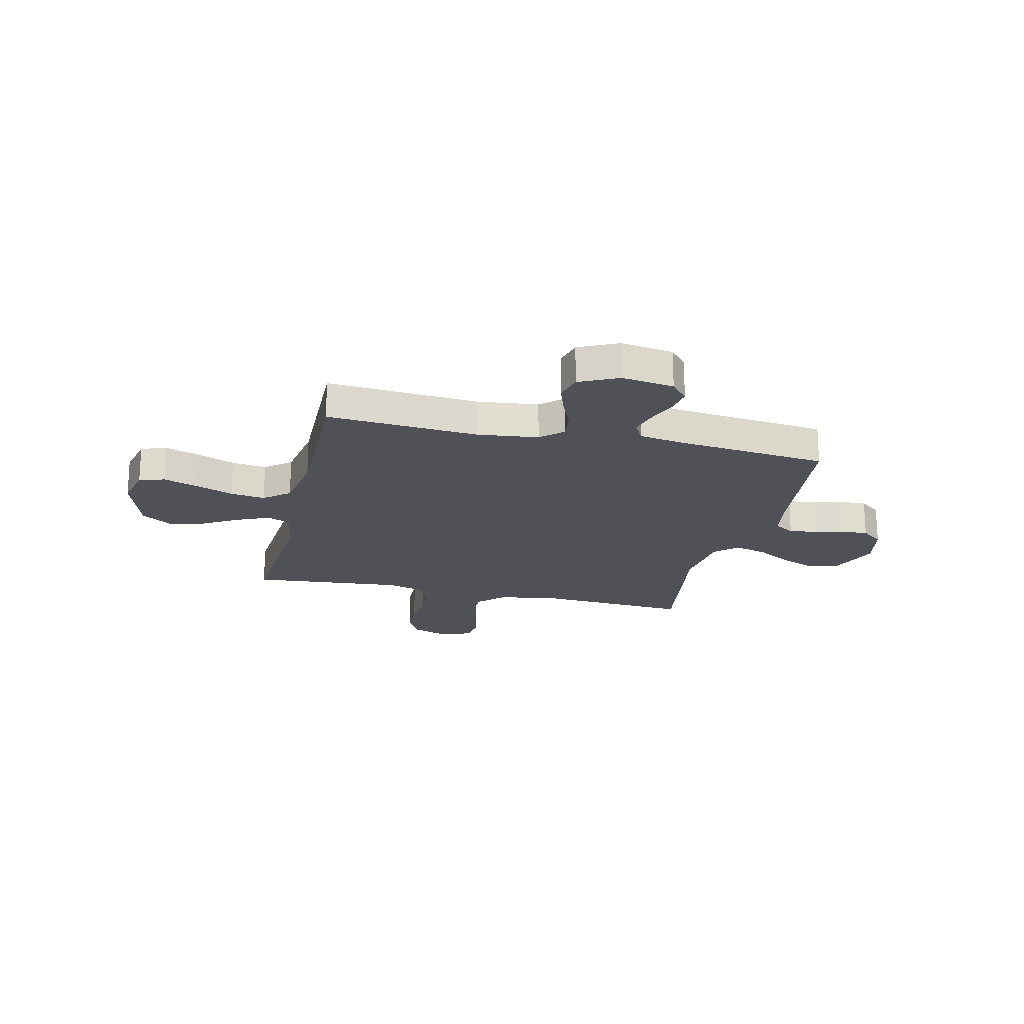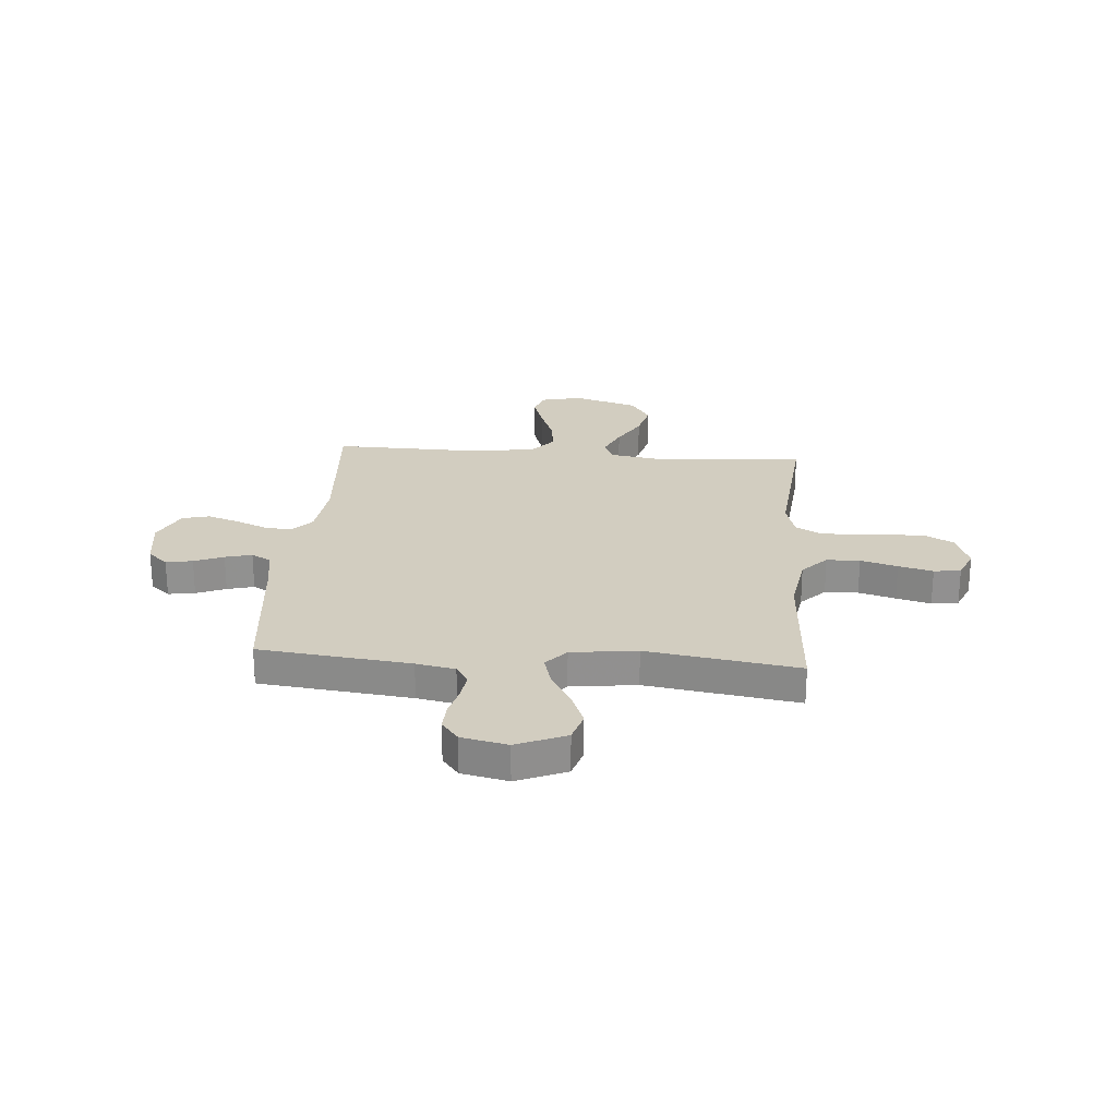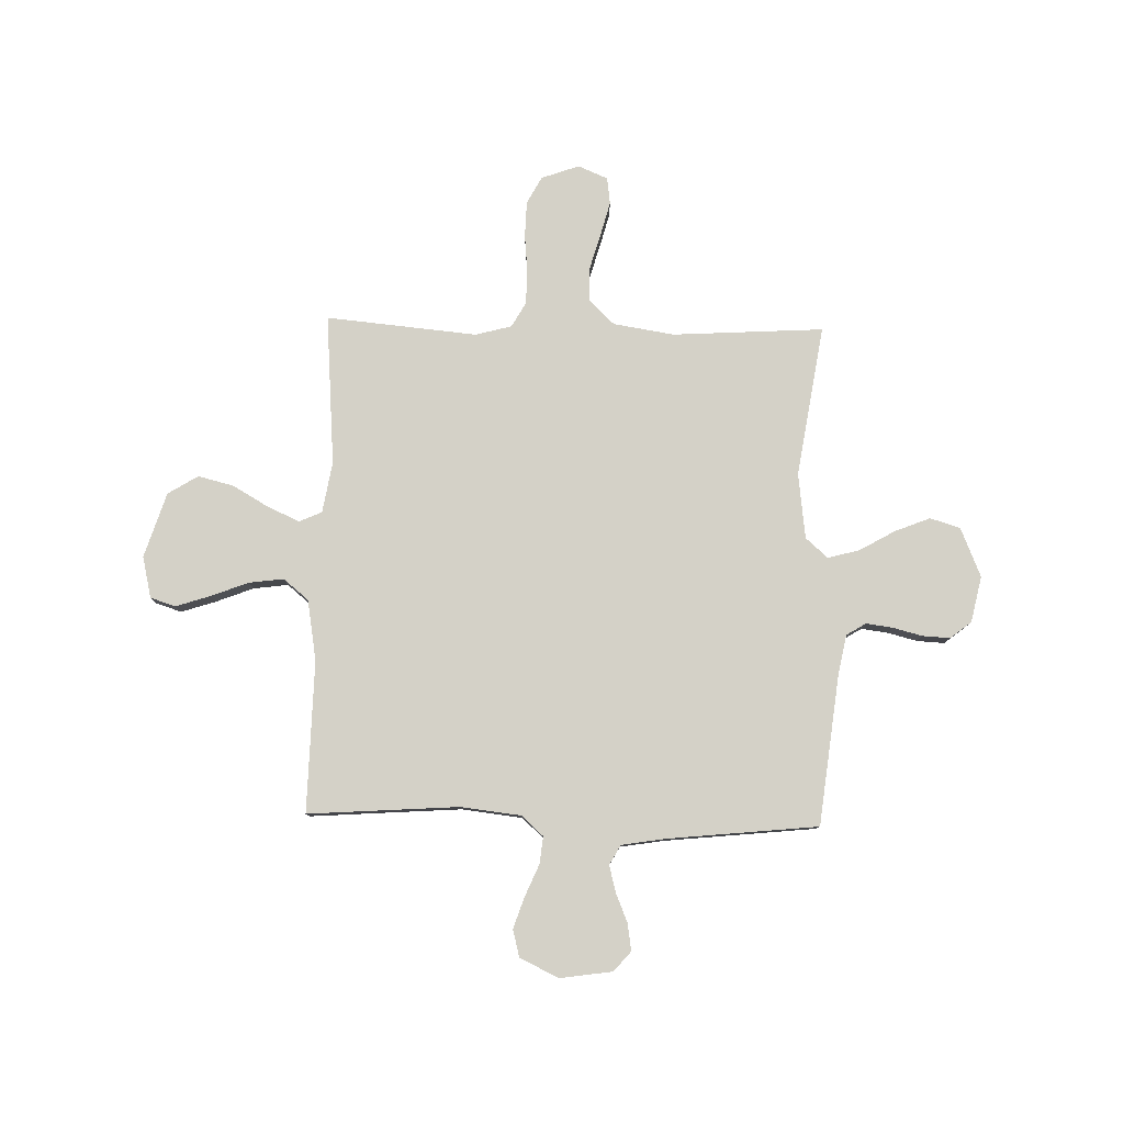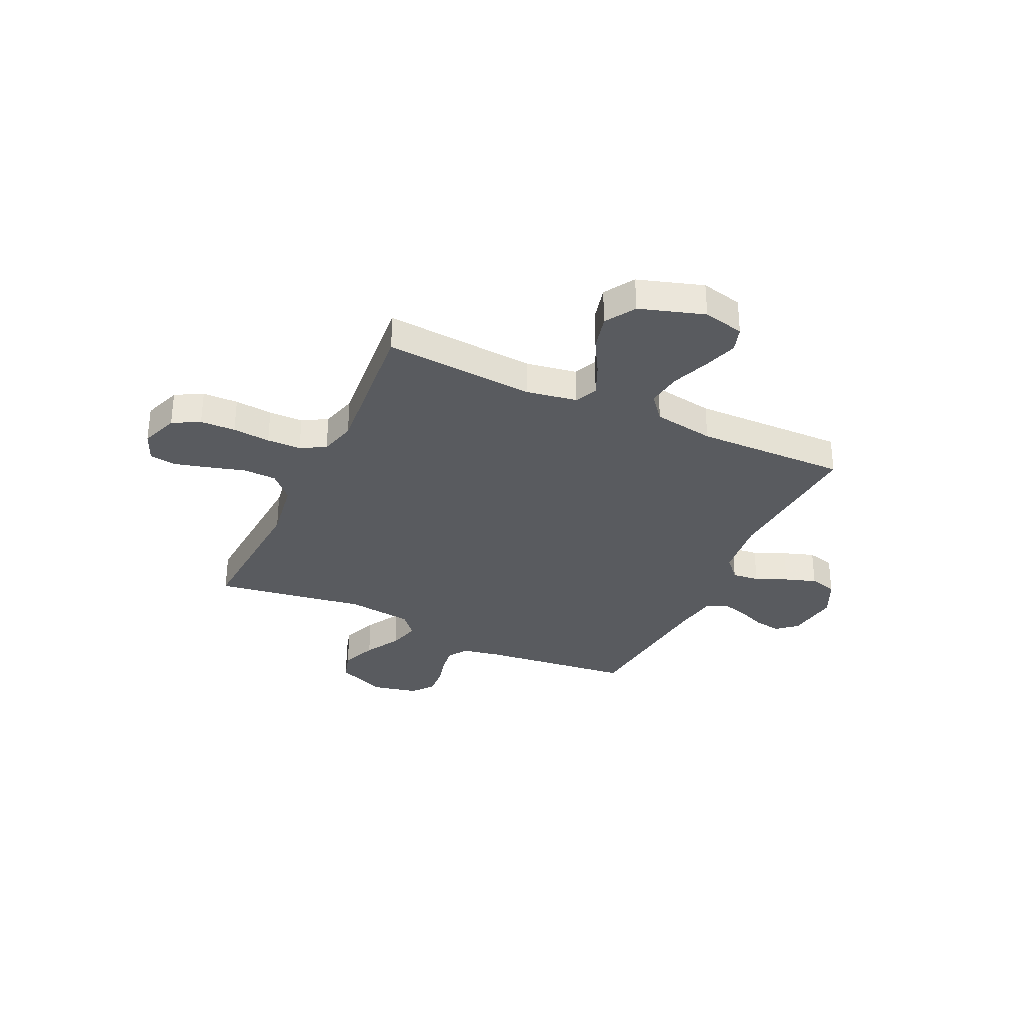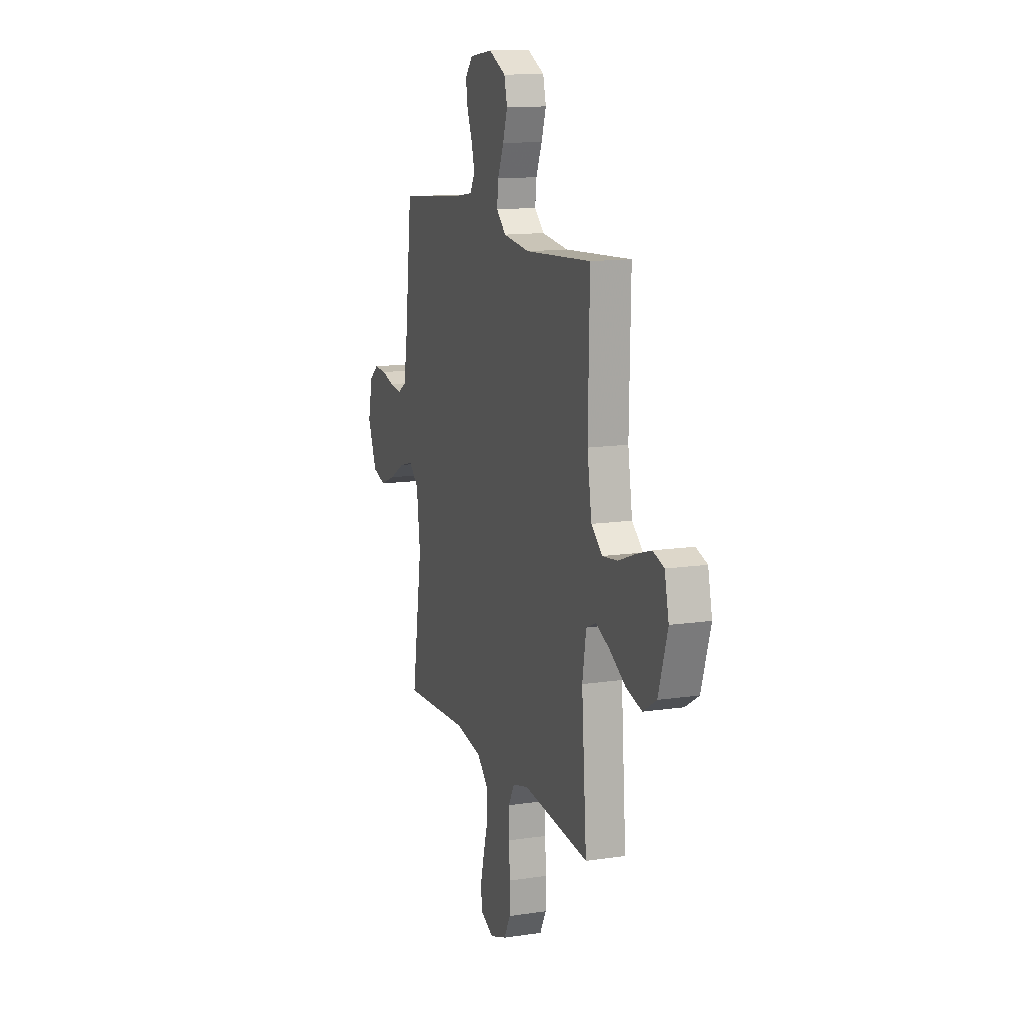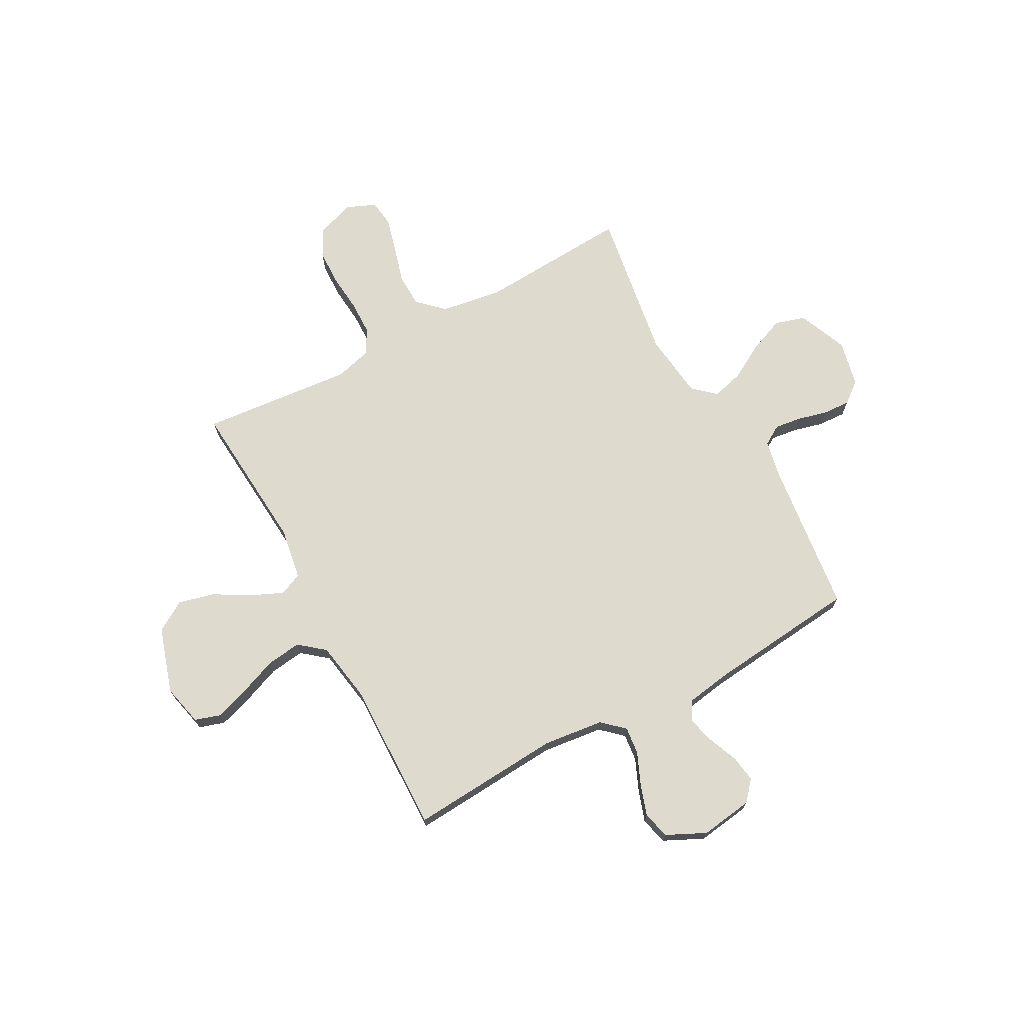
<metadata>
{"format":"obj","ext":"obj","renderer":"f3d","projection":"perspective","resolution":1024,"background":"white","views":[{"elev":-20.5,"azim":-13.2,"up":"+Y"},{"elev":24.5,"azim":94.4,"up":"+Y"},{"elev":79.8,"azim":1.4,"up":"+Y"},{"elev":-32.5,"azim":-115.1,"up":"+Y"},{"elev":13.3,"azim":-108.7,"up":"+Z"},{"elev":71.3,"azim":-28.5,"up":"+Y"}]}
</metadata>
<code>
v -0.5 0.07 0.5
v -0.2 0.07 0.479
v -0.08 0.07 0.493
v -0.037 0.07 0.532
v -0.043 0.07 0.586
v -0.07 0.07 0.649
v -0.091 0.07 0.711
v -0.077 0.07 0.765
v 0 0.07 0.802
v 0.104 0.07 0.787
v 0.138 0.07 0.748
v 0.13 0.07 0.695
v 0.106 0.07 0.637
v 0.092 0.07 0.584
v 0.114 0.07 0.545
v 0.2 0.07 0.531
v 0.5 0.07 0.5
v 0.535 0.07 0.2
v 0.55 0.07 0.123
v 0.589 0.07 0.099
v 0.642 0.07 0.106
v 0.7 0.07 0.121
v 0.755 0.07 0.124
v 0.797 0.07 0.091
v 0.817 0.07 0
v 0.776 0.07 -0.098
v 0.716 0.07 -0.116
v 0.646 0.07 -0.088
v 0.576 0.07 -0.048
v 0.513 0.07 -0.031
v 0.469 0.07 -0.07
v 0.453 0.07 -0.2
v 0.5 0.07 -0.5
v 0.2 0.07 -0.482
v 0.079 0.07 -0.501
v 0.029 0.07 -0.549
v 0.027 0.07 -0.615
v 0.048 0.07 -0.688
v 0.066 0.07 -0.756
v 0.059 0.07 -0.809
v 0 0.07 -0.834
v -0.075 0.07 -0.807
v -0.104 0.07 -0.753
v -0.106 0.07 -0.683
v -0.099 0.07 -0.608
v -0.1 0.07 -0.54
v -0.128 0.07 -0.491
v -0.2 0.07 -0.472
v -0.5 0.07 -0.5
v -0.477 0.07 -0.2
v -0.494 0.07 -0.099
v -0.539 0.07 -0.079
v -0.602 0.07 -0.107
v -0.673 0.07 -0.148
v -0.744 0.07 -0.166
v -0.804 0.07 -0.129
v -0.845 0.07 0
v -0.826 0.07 0.082
v -0.776 0.07 0.098
v -0.708 0.07 0.076
v -0.633 0.07 0.047
v -0.564 0.07 0.038
v -0.514 0.07 0.079
v -0.494 0.07 0.2
v -0.5 0 0.5
v -0.2 0 0.479
v -0.08 0 0.493
v -0.037 0 0.532
v -0.043 0 0.586
v -0.07 0 0.649
v -0.091 0 0.711
v -0.077 0 0.765
v 0 0 0.802
v 0.104 0 0.787
v 0.138 0 0.748
v 0.13 0 0.695
v 0.106 0 0.637
v 0.092 0 0.584
v 0.114 0 0.545
v 0.2 0 0.531
v 0.5 0 0.5
v 0.535 0 0.2
v 0.55 0 0.123
v 0.589 0 0.099
v 0.642 0 0.106
v 0.7 0 0.121
v 0.755 0 0.124
v 0.797 0 0.091
v 0.817 0 0
v 0.776 0 -0.098
v 0.716 0 -0.116
v 0.646 0 -0.088
v 0.576 0 -0.048
v 0.513 0 -0.031
v 0.469 0 -0.07
v 0.453 0 -0.2
v 0.5 0 -0.5
v 0.2 0 -0.482
v 0.079 0 -0.501
v 0.029 0 -0.549
v 0.027 0 -0.615
v 0.048 0 -0.688
v 0.066 0 -0.756
v 0.059 0 -0.809
v 0 0 -0.834
v -0.075 0 -0.807
v -0.104 0 -0.753
v -0.106 0 -0.683
v -0.099 0 -0.608
v -0.1 0 -0.54
v -0.128 0 -0.491
v -0.2 0 -0.472
v -0.5 0 -0.5
v -0.477 0 -0.2
v -0.494 0 -0.099
v -0.539 0 -0.079
v -0.602 0 -0.107
v -0.673 0 -0.148
v -0.744 0 -0.166
v -0.804 0 -0.129
v -0.845 0 0
v -0.826 0 0.082
v -0.776 0 0.098
v -0.708 0 0.076
v -0.633 0 0.047
v -0.564 0 0.038
v -0.514 0 0.079
v -0.494 0 0.2
f 58 59 60 61
f 56 57 58 61
f 56 61 62
f 53 54 55 56
f 52 53 56 62
f 51 52 62 63
f 48 49 50
f 47 48 50 51
f 42 43 44 45
f 42 45 46
f 41 42 46
f 40 41 46
f 37 38 39 40
f 37 40 46 47
f 32 33 34
f 31 32 34 35
f 26 27 28 29
f 26 29 30
f 25 26 30
f 24 25 30
f 21 22 23 24
f 20 21 24 30
f 19 20 30 31
f 16 17 18
f 15 16 18 19
f 10 11 12 13
f 10 13 14
f 9 10 14
f 8 9 14
f 5 6 7 8
f 5 8 14 15
f 64 1 2
f 64 2 3
f 63 64 3
f 51 63 3 4
f 36 37 47 51
f 36 51 4
f 35 36 4
f 15 19 31 35
f 4 5 15 35
f 125 124 123 122
f 125 122 121 120
f 126 125 120
f 120 119 118 117
f 126 120 117 116
f 127 126 116 115
f 114 113 112
f 115 114 112 111
f 109 108 107 106
f 110 109 106
f 110 106 105
f 110 105 104
f 104 103 102 101
f 111 110 104 101
f 98 97 96
f 99 98 96 95
f 93 92 91 90
f 94 93 90
f 94 90 89
f 94 89 88
f 88 87 86 85
f 94 88 85 84
f 95 94 84 83
f 82 81 80
f 83 82 80 79
f 77 76 75 74
f 78 77 74
f 78 74 73
f 78 73 72
f 72 71 70 69
f 79 78 72 69
f 66 65 128
f 67 66 128
f 67 128 127
f 68 67 127 115
f 115 111 101 100
f 68 115 100
f 68 100 99
f 99 95 83 79
f 99 79 69 68
f 1 65 66 2
f 2 66 67 3
f 3 67 68 4
f 4 68 69 5
f 5 69 70 6
f 6 70 71 7
f 7 71 72 8
f 8 72 73 9
f 9 73 74 10
f 10 74 75 11
f 11 75 76 12
f 12 76 77 13
f 13 77 78 14
f 14 78 79 15
f 15 79 80 16
f 16 80 81 17
f 17 81 82 18
f 18 82 83 19
f 19 83 84 20
f 20 84 85 21
f 21 85 86 22
f 22 86 87 23
f 23 87 88 24
f 24 88 89 25
f 25 89 90 26
f 26 90 91 27
f 27 91 92 28
f 28 92 93 29
f 29 93 94 30
f 30 94 95 31
f 31 95 96 32
f 32 96 97 33
f 33 97 98 34
f 34 98 99 35
f 35 99 100 36
f 36 100 101 37
f 37 101 102 38
f 38 102 103 39
f 39 103 104 40
f 40 104 105 41
f 41 105 106 42
f 42 106 107 43
f 43 107 108 44
f 44 108 109 45
f 45 109 110 46
f 46 110 111 47
f 47 111 112 48
f 48 112 113 49
f 49 113 114 50
f 50 114 115 51
f 51 115 116 52
f 52 116 117 53
f 53 117 118 54
f 54 118 119 55
f 55 119 120 56
f 56 120 121 57
f 57 121 122 58
f 58 122 123 59
f 59 123 124 60
f 60 124 125 61
f 61 125 126 62
f 62 126 127 63
f 63 127 128 64
f 64 128 65 1

</code>
